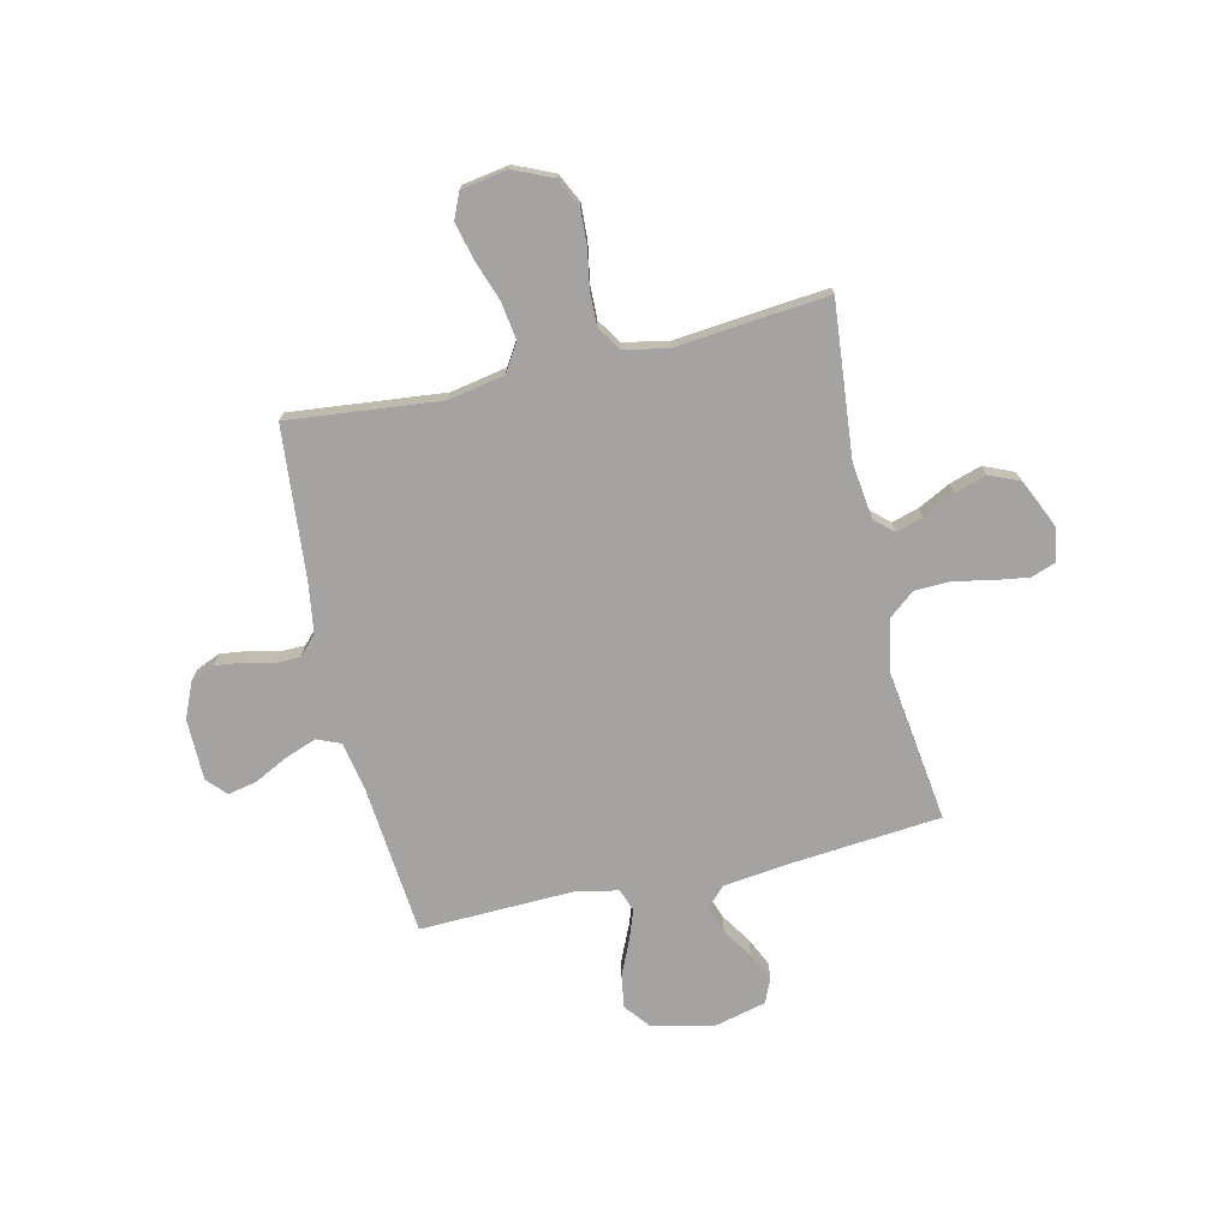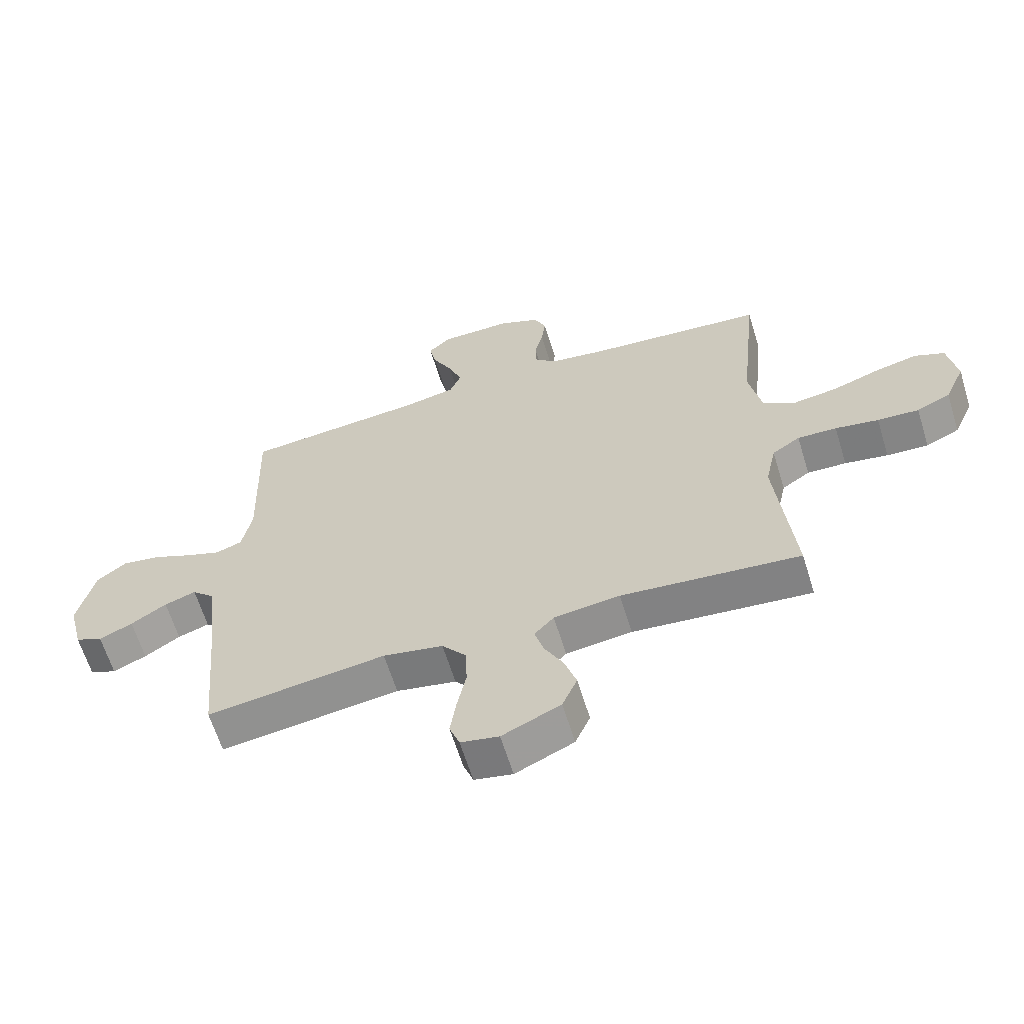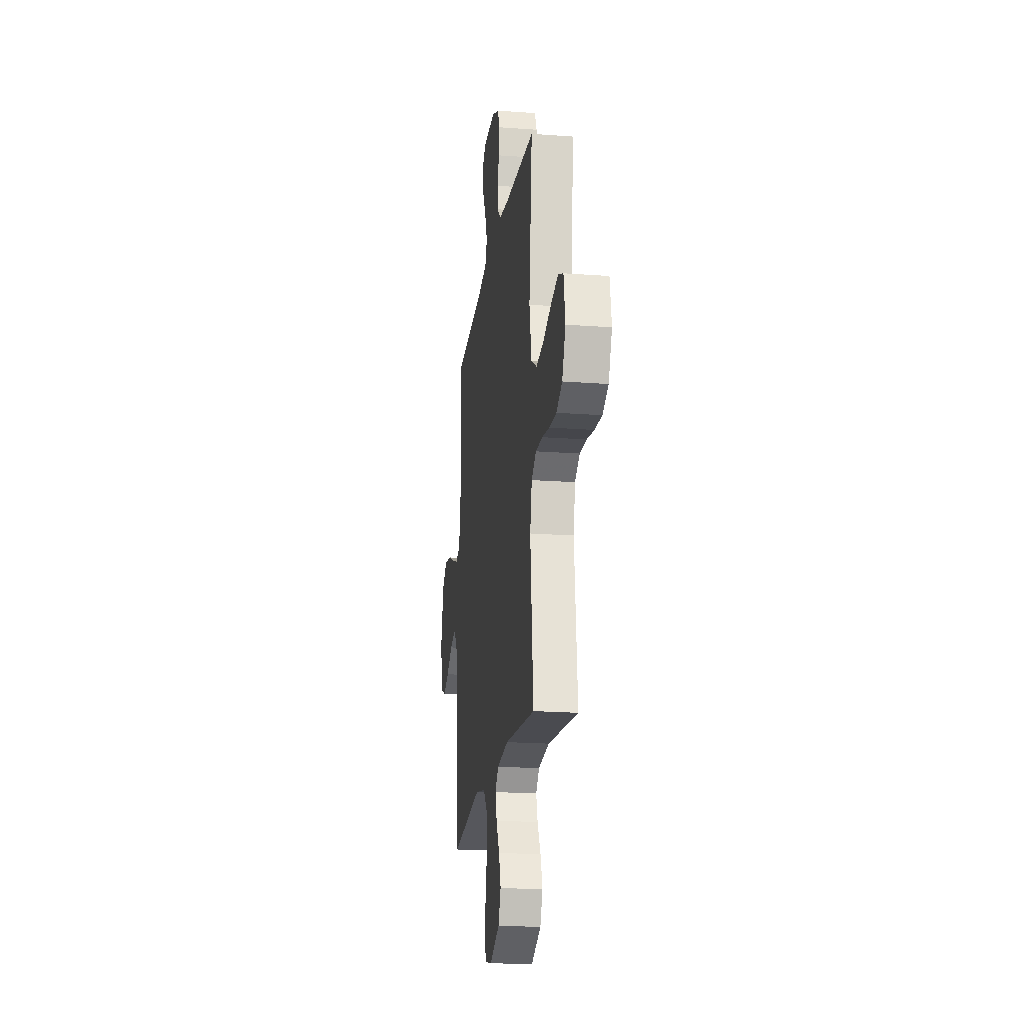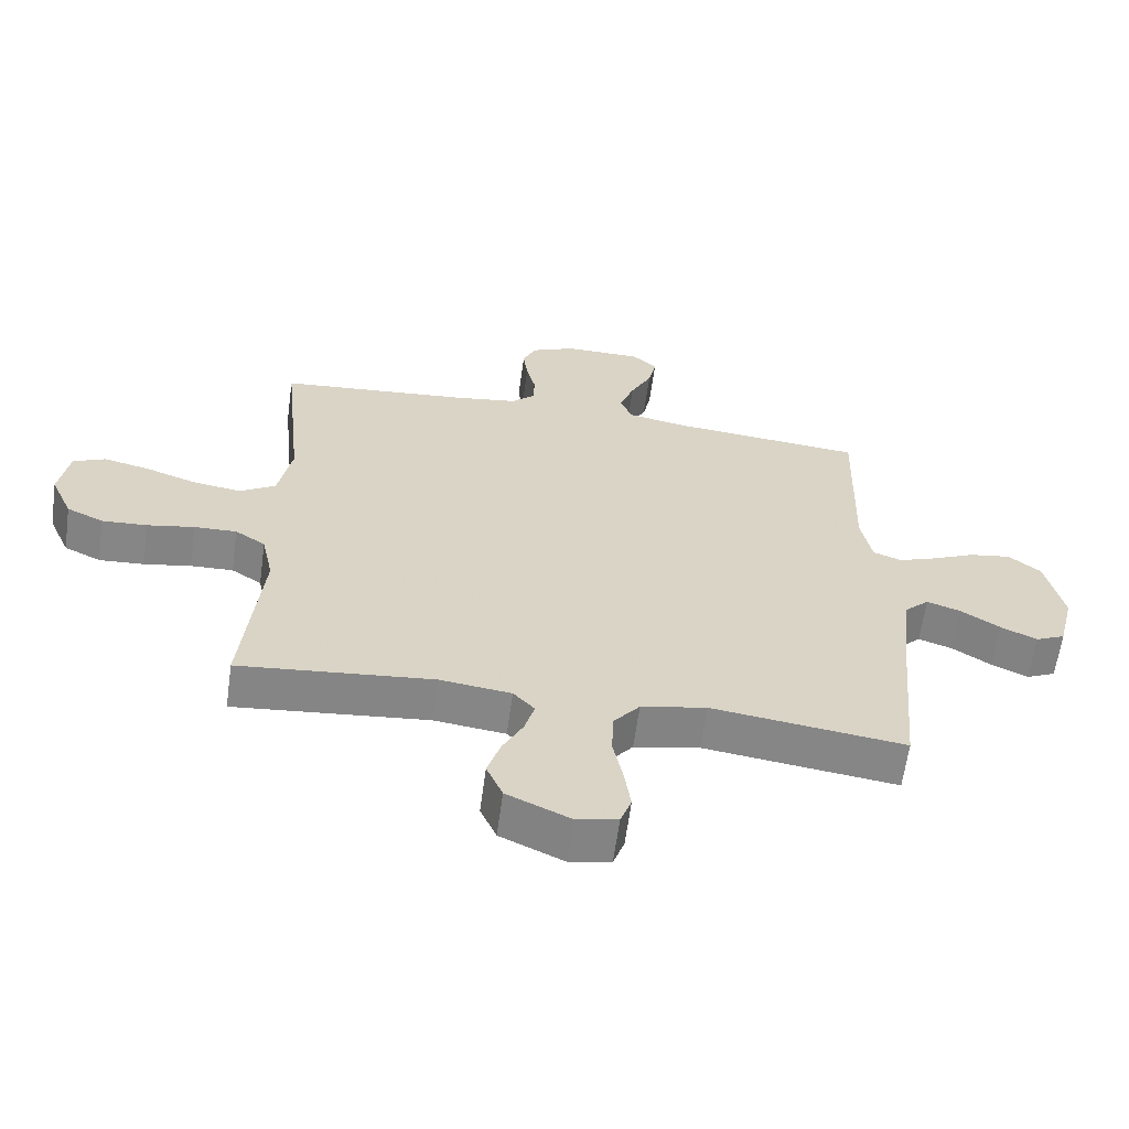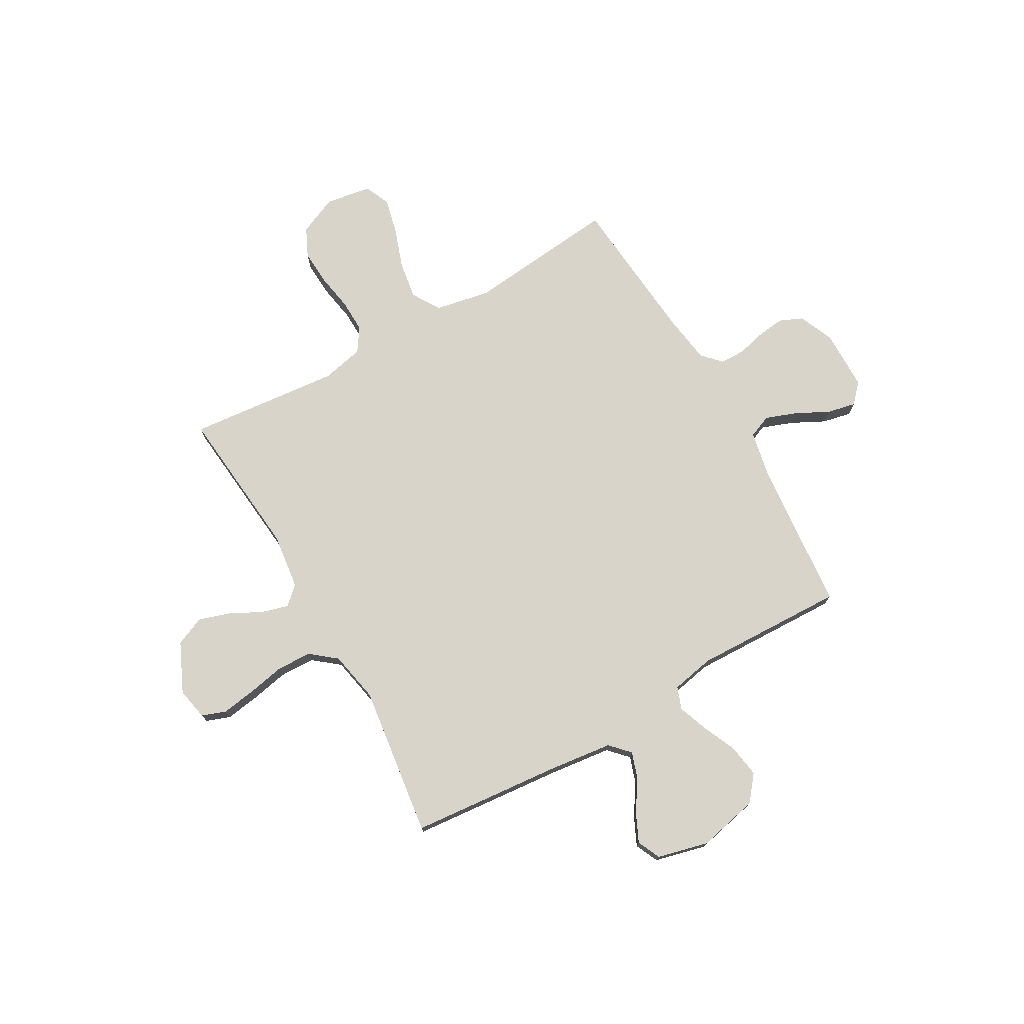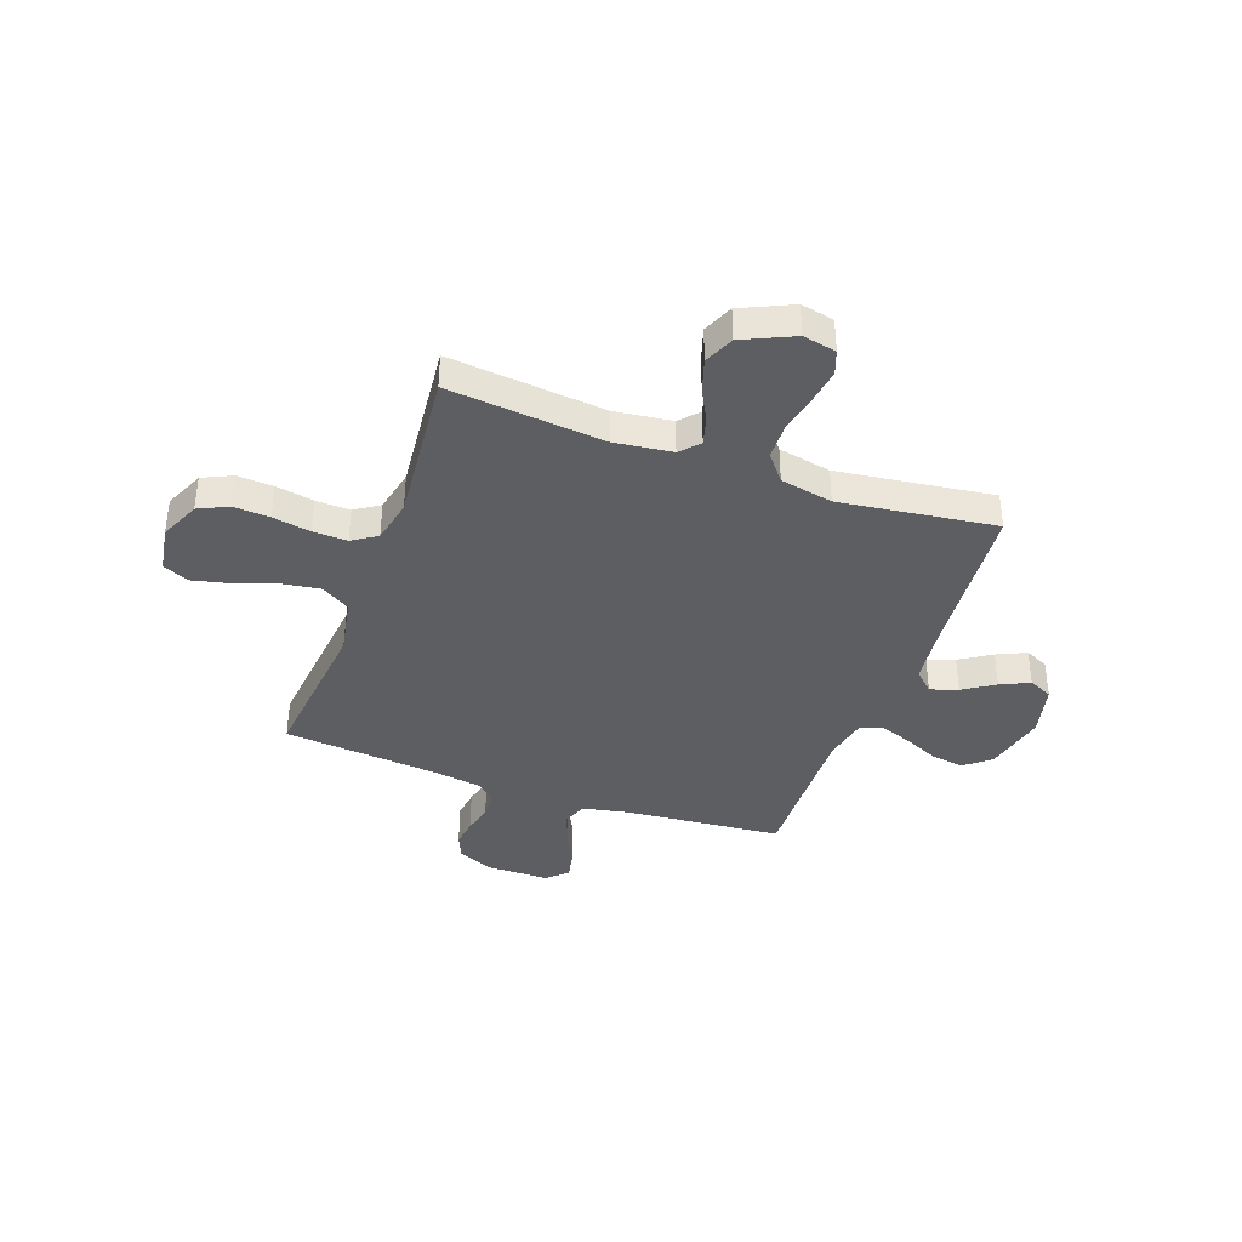
<metadata>
{"format":"obj","ext":"obj","renderer":"f3d","projection":"perspective","resolution":1024,"background":"white","views":[{"elev":-73.1,"azim":103.0,"up":"+Y"},{"elev":-63.2,"azim":17.1,"up":"+Z"},{"elev":-20.0,"azim":82.1,"up":"+Z"},{"elev":-62.2,"azim":172.2,"up":"+Z"},{"elev":74.9,"azim":-119.6,"up":"+Y"},{"elev":-38.5,"azim":160.1,"up":"+Y"}]}
</metadata>
<code>
v 0.5 0.07 -0.5
v 0.2 0.07 -0.471
v 0.089 0.07 -0.485
v 0.056 0.07 -0.521
v 0.071 0.07 -0.574
v 0.103 0.07 -0.636
v 0.123 0.07 -0.699
v 0.098 0.07 -0.757
v 0 0.07 -0.802
v -0.064 0.07 -0.789
v -0.081 0.07 -0.742
v -0.071 0.07 -0.675
v -0.056 0.07 -0.601
v -0.058 0.07 -0.531
v -0.099 0.07 -0.48
v -0.2 0.07 -0.46
v -0.5 0.07 -0.5
v -0.527 0.07 -0.2
v -0.542 0.07 -0.075
v -0.58 0.07 -0.039
v -0.633 0.07 -0.057
v -0.693 0.07 -0.096
v -0.749 0.07 -0.122
v -0.795 0.07 -0.101
v -0.82 0.07 0
v -0.793 0.07 0.121
v -0.743 0.07 0.161
v -0.679 0.07 0.151
v -0.612 0.07 0.121
v -0.552 0.07 0.099
v -0.508 0.07 0.115
v -0.491 0.07 0.2
v -0.5 0.07 0.5
v -0.2 0.07 0.528
v -0.109 0.07 0.546
v -0.09 0.07 0.592
v -0.113 0.07 0.654
v -0.146 0.07 0.719
v -0.158 0.07 0.776
v -0.12 0.07 0.811
v 0 0.07 0.812
v 0.069 0.07 0.782
v 0.089 0.07 0.736
v 0.082 0.07 0.681
v 0.068 0.07 0.625
v 0.069 0.07 0.576
v 0.106 0.07 0.541
v 0.2 0.07 0.527
v 0.5 0.07 0.5
v 0.469 0.07 0.2
v 0.49 0.07 0.091
v 0.545 0.07 0.057
v 0.619 0.07 0.068
v 0.699 0.07 0.096
v 0.771 0.07 0.113
v 0.821 0.07 0.091
v 0.836 0.07 0
v 0.802 0.07 -0.077
v 0.745 0.07 -0.104
v 0.675 0.07 -0.1
v 0.602 0.07 -0.087
v 0.536 0.07 -0.085
v 0.489 0.07 -0.116
v 0.471 0.07 -0.2
v 0.5 0 -0.5
v 0.2 0 -0.471
v 0.089 0 -0.485
v 0.056 0 -0.521
v 0.071 0 -0.574
v 0.103 0 -0.636
v 0.123 0 -0.699
v 0.098 0 -0.757
v 0 0 -0.802
v -0.064 0 -0.789
v -0.081 0 -0.742
v -0.071 0 -0.675
v -0.056 0 -0.601
v -0.058 0 -0.531
v -0.099 0 -0.48
v -0.2 0 -0.46
v -0.5 0 -0.5
v -0.527 0 -0.2
v -0.542 0 -0.075
v -0.58 0 -0.039
v -0.633 0 -0.057
v -0.693 0 -0.096
v -0.749 0 -0.122
v -0.795 0 -0.101
v -0.82 0 0
v -0.793 0 0.121
v -0.743 0 0.161
v -0.679 0 0.151
v -0.612 0 0.121
v -0.552 0 0.099
v -0.508 0 0.115
v -0.491 0 0.2
v -0.5 0 0.5
v -0.2 0 0.528
v -0.109 0 0.546
v -0.09 0 0.592
v -0.113 0 0.654
v -0.146 0 0.719
v -0.158 0 0.776
v -0.12 0 0.811
v 0 0 0.812
v 0.069 0 0.782
v 0.089 0 0.736
v 0.082 0 0.681
v 0.068 0 0.625
v 0.069 0 0.576
v 0.106 0 0.541
v 0.2 0 0.527
v 0.5 0 0.5
v 0.469 0 0.2
v 0.49 0 0.091
v 0.545 0 0.057
v 0.619 0 0.068
v 0.699 0 0.096
v 0.771 0 0.113
v 0.821 0 0.091
v 0.836 0 0
v 0.802 0 -0.077
v 0.745 0 -0.104
v 0.675 0 -0.1
v 0.602 0 -0.087
v 0.536 0 -0.085
v 0.489 0 -0.116
v 0.471 0 -0.2
f 59 60 61
f 58 59 61
f 57 58 61
f 56 57 61
f 55 56 61
f 54 55 61
f 53 54 61
f 52 53 61 62
f 51 52 62 63
f 48 49 50
f 51 63 64
f 50 51 64
f 48 50 64
f 47 48 64
f 43 44 45
f 42 43 45
f 41 42 45
f 40 41 45
f 39 40 45
f 38 39 45
f 37 38 45
f 36 37 45 46
f 64 1 2
f 47 64 2
f 46 47 2
f 36 46 2
f 35 36 2
f 27 28 29
f 26 27 29
f 25 26 29
f 24 25 29
f 23 24 29
f 22 23 29
f 21 22 29
f 20 21 29 30
f 19 20 30 31
f 16 17 18
f 19 31 32
f 18 19 32
f 16 18 32
f 15 16 32
f 11 12 13
f 10 11 13
f 9 10 13
f 8 9 13
f 7 8 13
f 6 7 13
f 5 6 13
f 4 5 13 14
f 32 33 34
f 15 32 34
f 14 15 34
f 4 14 34
f 3 4 34
f 2 3 34 35
f 125 124 123
f 125 123 122
f 125 122 121
f 125 121 120
f 125 120 119
f 125 119 118
f 125 118 117
f 126 125 117 116
f 127 126 116 115
f 114 113 112
f 128 127 115
f 128 115 114
f 128 114 112
f 128 112 111
f 109 108 107
f 109 107 106
f 109 106 105
f 109 105 104
f 109 104 103
f 109 103 102
f 109 102 101
f 110 109 101 100
f 66 65 128
f 66 128 111
f 66 111 110
f 66 110 100
f 66 100 99
f 93 92 91
f 93 91 90
f 93 90 89
f 93 89 88
f 93 88 87
f 93 87 86
f 93 86 85
f 94 93 85 84
f 95 94 84 83
f 82 81 80
f 96 95 83
f 96 83 82
f 96 82 80
f 96 80 79
f 77 76 75
f 77 75 74
f 77 74 73
f 77 73 72
f 77 72 71
f 77 71 70
f 77 70 69
f 78 77 69 68
f 98 97 96
f 98 96 79
f 98 79 78
f 98 78 68
f 98 68 67
f 99 98 67 66
f 1 65 66 2
f 2 66 67 3
f 3 67 68 4
f 4 68 69 5
f 5 69 70 6
f 6 70 71 7
f 7 71 72 8
f 8 72 73 9
f 9 73 74 10
f 10 74 75 11
f 11 75 76 12
f 12 76 77 13
f 13 77 78 14
f 14 78 79 15
f 15 79 80 16
f 16 80 81 17
f 17 81 82 18
f 18 82 83 19
f 19 83 84 20
f 20 84 85 21
f 21 85 86 22
f 22 86 87 23
f 23 87 88 24
f 24 88 89 25
f 25 89 90 26
f 26 90 91 27
f 27 91 92 28
f 28 92 93 29
f 29 93 94 30
f 30 94 95 31
f 31 95 96 32
f 32 96 97 33
f 33 97 98 34
f 34 98 99 35
f 35 99 100 36
f 36 100 101 37
f 37 101 102 38
f 38 102 103 39
f 39 103 104 40
f 40 104 105 41
f 41 105 106 42
f 42 106 107 43
f 43 107 108 44
f 44 108 109 45
f 45 109 110 46
f 46 110 111 47
f 47 111 112 48
f 48 112 113 49
f 49 113 114 50
f 50 114 115 51
f 51 115 116 52
f 52 116 117 53
f 53 117 118 54
f 54 118 119 55
f 55 119 120 56
f 56 120 121 57
f 57 121 122 58
f 58 122 123 59
f 59 123 124 60
f 60 124 125 61
f 61 125 126 62
f 62 126 127 63
f 63 127 128 64
f 64 128 65 1

</code>
